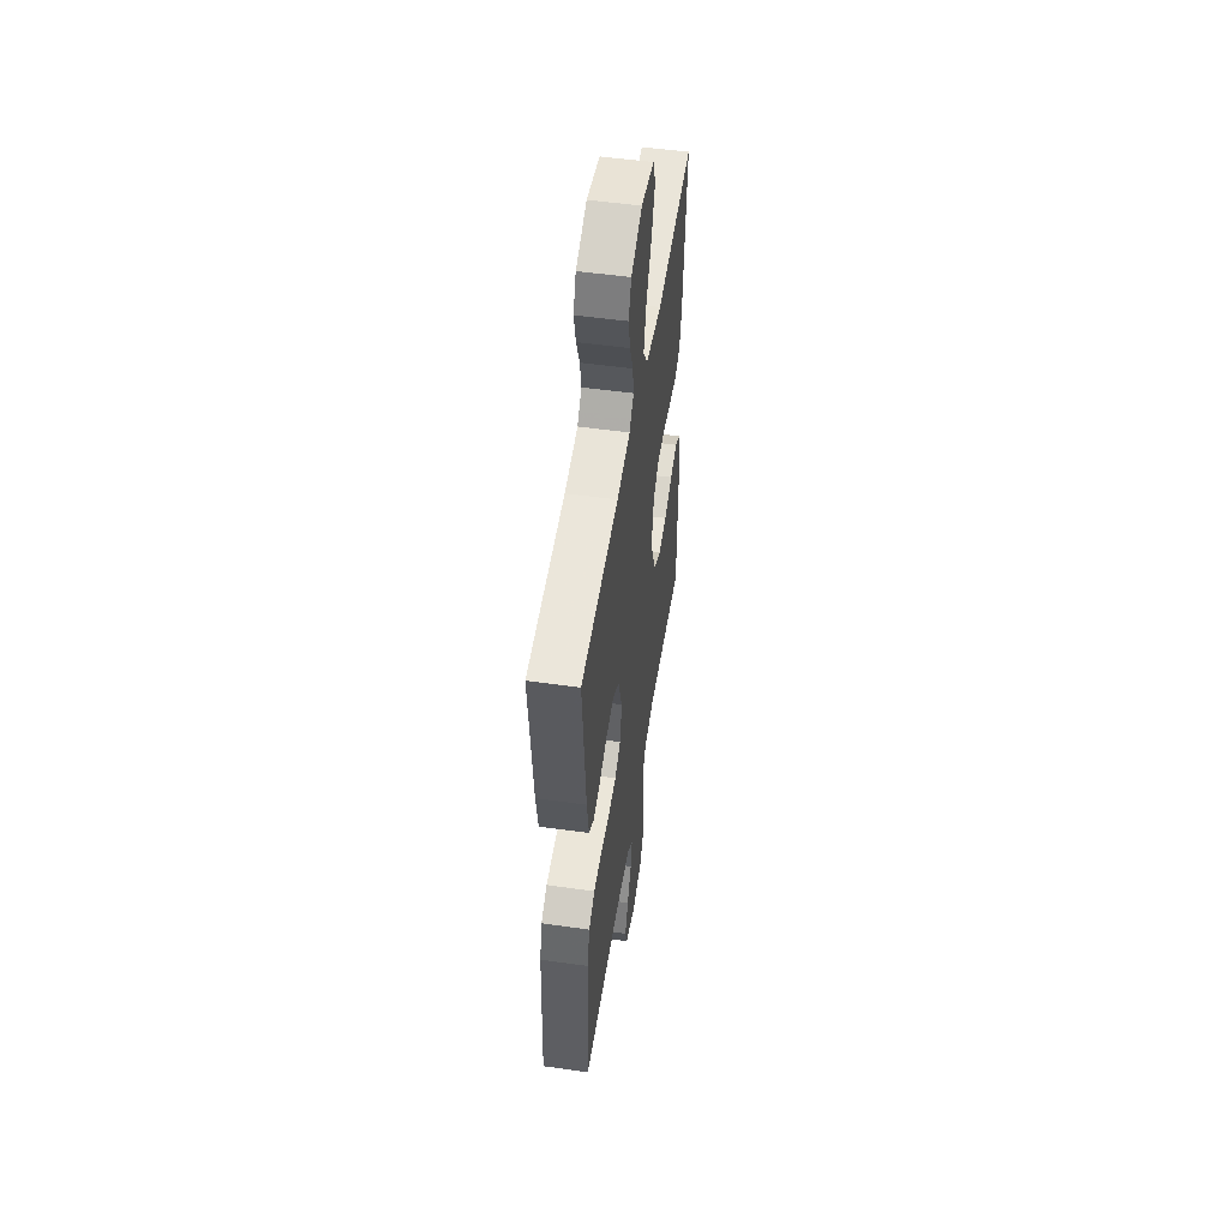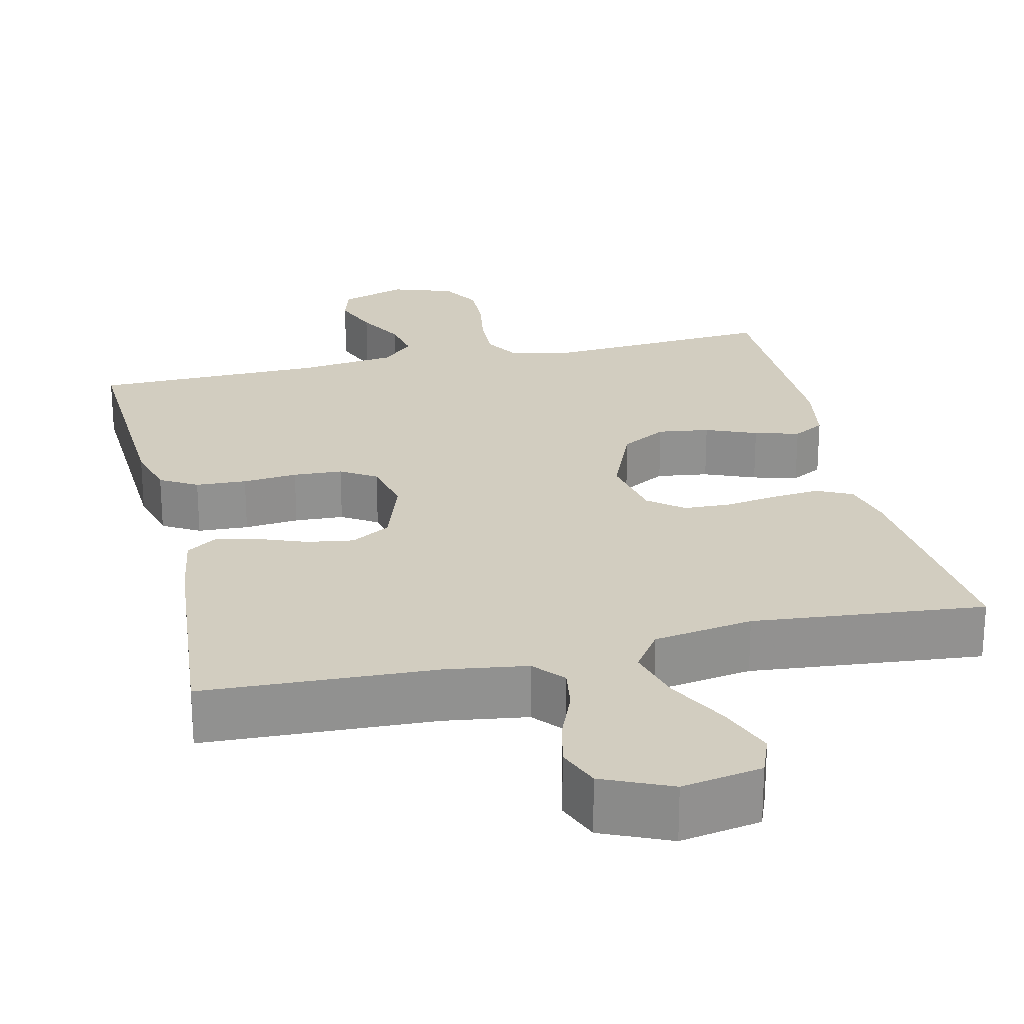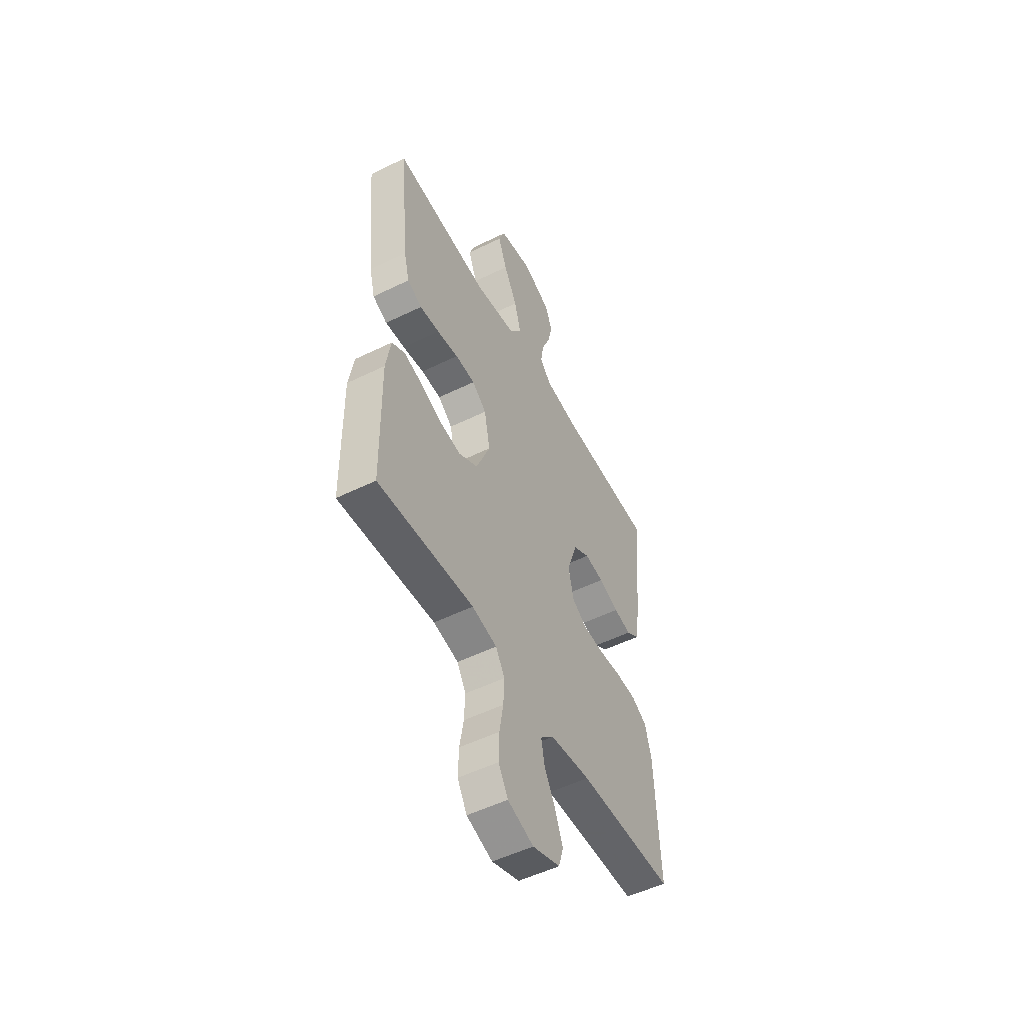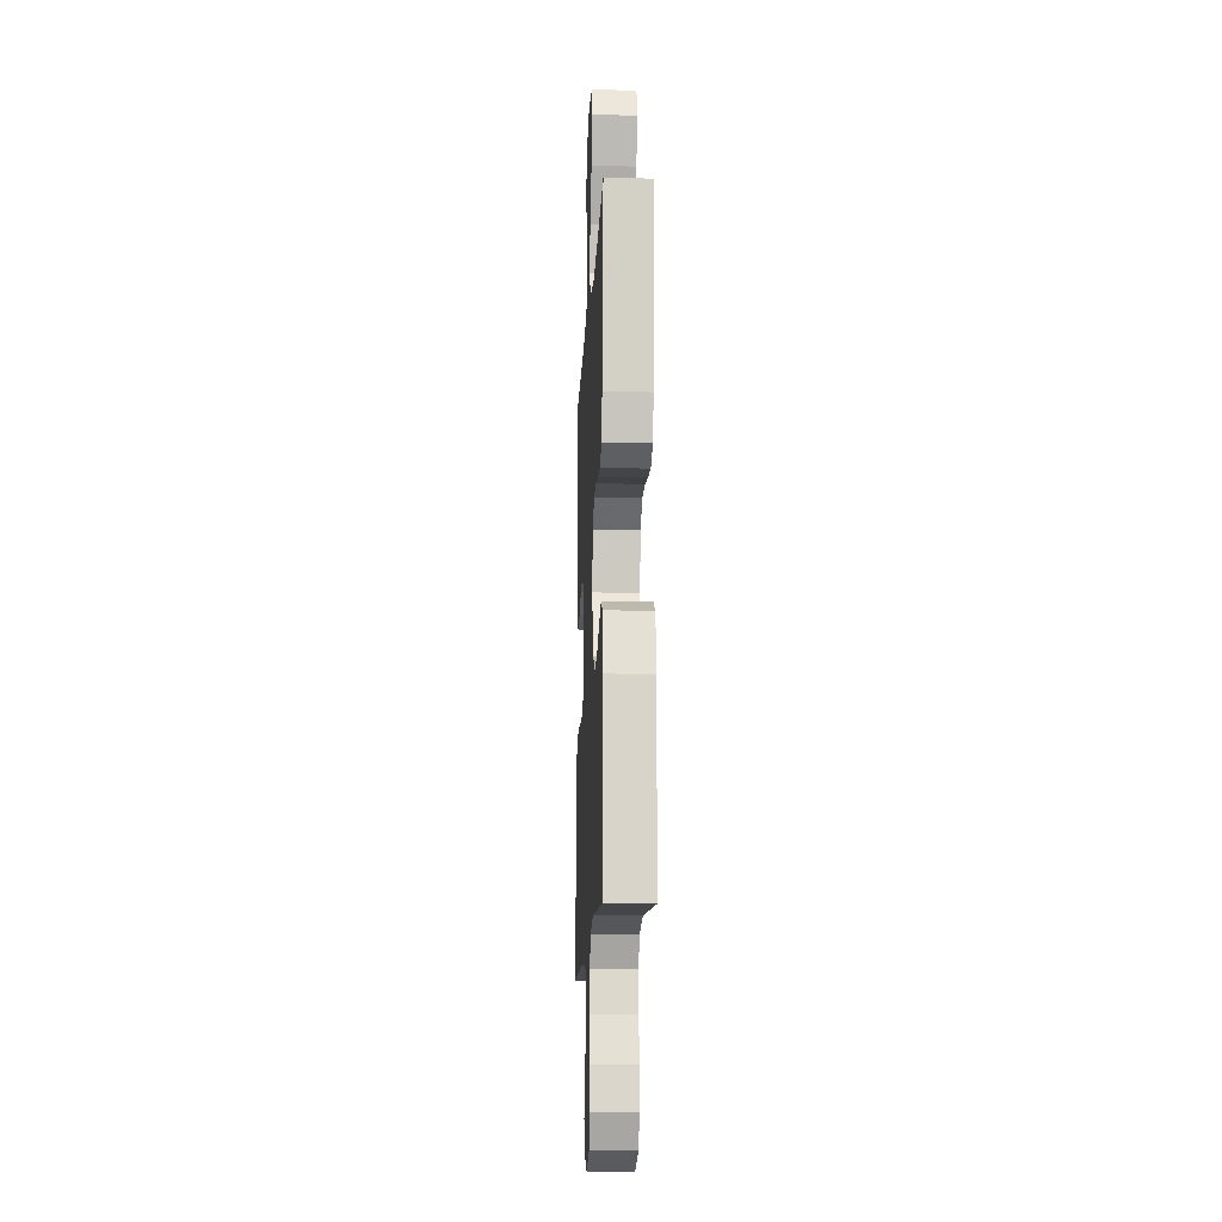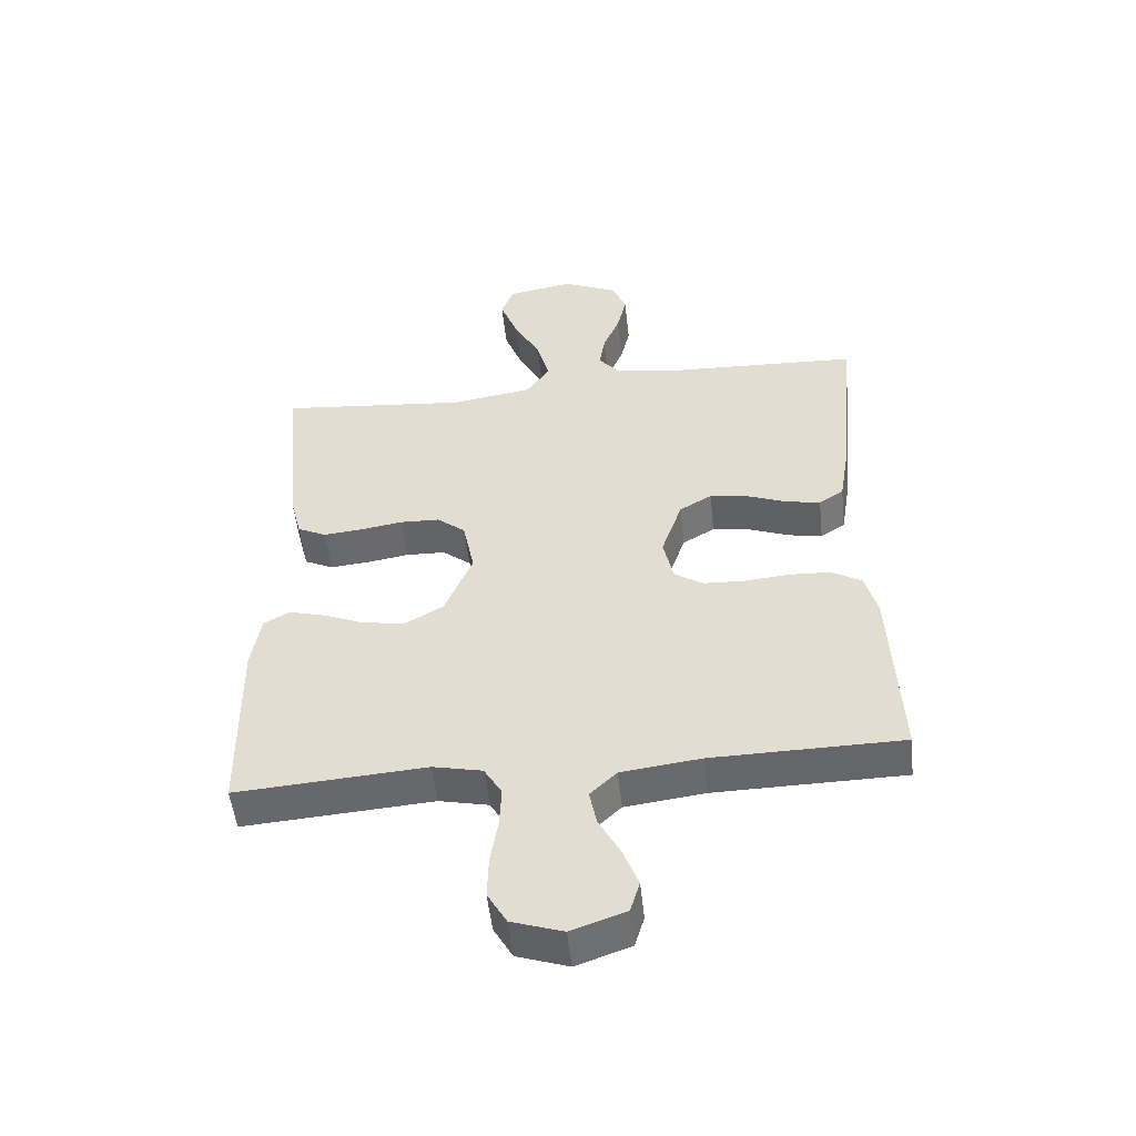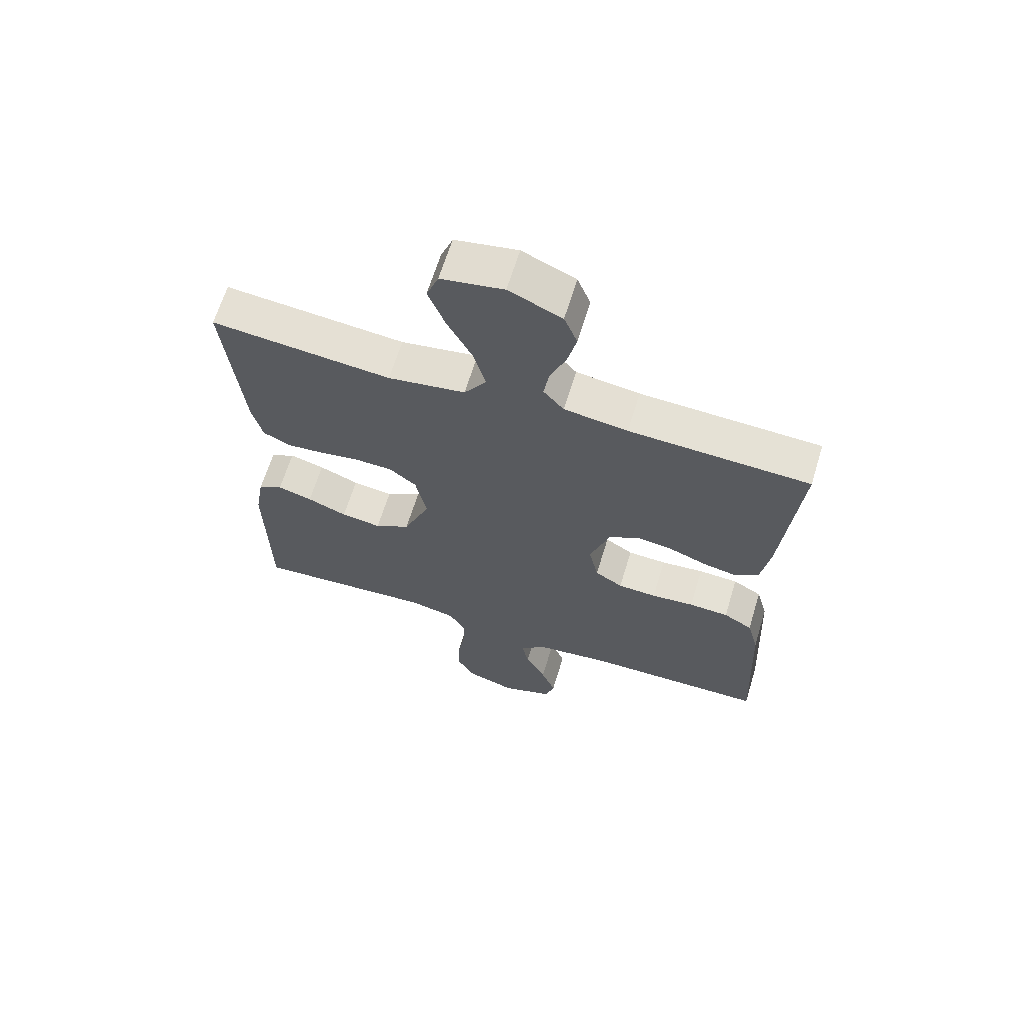
<metadata>
{"format":"obj","ext":"obj","renderer":"f3d","projection":"perspective","resolution":1024,"background":"white","views":[{"elev":51.7,"azim":-81.3,"up":"+Z"},{"elev":24.4,"azim":-13.0,"up":"+Y"},{"elev":-52.1,"azim":117.9,"up":"+Z"},{"elev":-14.1,"azim":87.2,"up":"+Z"},{"elev":-51.7,"azim":-173.9,"up":"+Z"},{"elev":65.0,"azim":-163.0,"up":"+Z"}]}
</metadata>
<code>
v -0.5 0.07 -0.5
v -0.486 0.07 -0.2
v -0.467 0.07 -0.129
v -0.419 0.07 -0.101
v -0.353 0.07 -0.098
v -0.282 0.07 -0.105
v -0.218 0.07 -0.102
v -0.172 0.07 -0.073
v -0.156 0.07 0
v -0.189 0.07 0.097
v -0.24 0.07 0.127
v -0.3 0.07 0.118
v -0.363 0.07 0.094
v -0.418 0.07 0.083
v -0.457 0.07 0.109
v -0.472 0.07 0.2
v -0.5 0.07 0.5
v -0.2 0.07 0.512
v -0.094 0.07 0.527
v -0.06 0.07 0.567
v -0.069 0.07 0.623
v -0.095 0.07 0.687
v -0.11 0.07 0.75
v -0.088 0.07 0.805
v 0 0.07 0.844
v 0.104 0.07 0.825
v 0.124 0.07 0.773
v 0.096 0.07 0.7
v 0.054 0.07 0.62
v 0.034 0.07 0.547
v 0.071 0.07 0.493
v 0.2 0.07 0.472
v 0.5 0.07 0.5
v 0.471 0.07 0.2
v 0.454 0.07 0.133
v 0.408 0.07 0.111
v 0.346 0.07 0.117
v 0.279 0.07 0.128
v 0.217 0.07 0.126
v 0.172 0.07 0.09
v 0.154 0.07 0
v 0.198 0.07 -0.106
v 0.257 0.07 -0.14
v 0.324 0.07 -0.131
v 0.39 0.07 -0.104
v 0.448 0.07 -0.088
v 0.489 0.07 -0.111
v 0.504 0.07 -0.2
v 0.5 0.07 -0.5
v 0.2 0.07 -0.478
v 0.122 0.07 -0.495
v 0.094 0.07 -0.542
v 0.097 0.07 -0.606
v 0.109 0.07 -0.677
v 0.111 0.07 -0.744
v 0.081 0.07 -0.796
v 0 0.07 -0.823
v -0.086 0.07 -0.793
v -0.101 0.07 -0.743
v -0.077 0.07 -0.681
v -0.043 0.07 -0.618
v -0.032 0.07 -0.561
v -0.074 0.07 -0.521
v -0.2 0.07 -0.505
v -0.5 0 -0.5
v -0.486 0 -0.2
v -0.467 0 -0.129
v -0.419 0 -0.101
v -0.353 0 -0.098
v -0.282 0 -0.105
v -0.218 0 -0.102
v -0.172 0 -0.073
v -0.156 0 0
v -0.189 0 0.097
v -0.24 0 0.127
v -0.3 0 0.118
v -0.363 0 0.094
v -0.418 0 0.083
v -0.457 0 0.109
v -0.472 0 0.2
v -0.5 0 0.5
v -0.2 0 0.512
v -0.094 0 0.527
v -0.06 0 0.567
v -0.069 0 0.623
v -0.095 0 0.687
v -0.11 0 0.75
v -0.088 0 0.805
v 0 0 0.844
v 0.104 0 0.825
v 0.124 0 0.773
v 0.096 0 0.7
v 0.054 0 0.62
v 0.034 0 0.547
v 0.071 0 0.493
v 0.2 0 0.472
v 0.5 0 0.5
v 0.471 0 0.2
v 0.454 0 0.133
v 0.408 0 0.111
v 0.346 0 0.117
v 0.279 0 0.128
v 0.217 0 0.126
v 0.172 0 0.09
v 0.154 0 0
v 0.198 0 -0.106
v 0.257 0 -0.14
v 0.324 0 -0.131
v 0.39 0 -0.104
v 0.448 0 -0.088
v 0.489 0 -0.111
v 0.504 0 -0.2
v 0.5 0 -0.5
v 0.2 0 -0.478
v 0.122 0 -0.495
v 0.094 0 -0.542
v 0.097 0 -0.606
v 0.109 0 -0.677
v 0.111 0 -0.744
v 0.081 0 -0.796
v 0 0 -0.823
v -0.086 0 -0.793
v -0.101 0 -0.743
v -0.077 0 -0.681
v -0.043 0 -0.618
v -0.032 0 -0.561
v -0.074 0 -0.521
v -0.2 0 -0.505
f 59 60 61
f 58 59 61
f 57 58 61
f 56 57 61
f 55 56 61
f 54 55 61
f 53 54 61
f 52 53 61 62
f 51 52 62 63
f 48 49 50
f 47 48 50
f 46 47 50
f 45 46 50
f 44 45 50
f 51 63 64
f 50 51 64
f 44 50 64
f 43 44 64
f 36 37 38
f 35 36 38
f 34 35 38
f 33 34 38
f 32 33 38
f 31 32 38 39
f 30 31 39 40
f 27 28 29
f 26 27 29
f 25 26 29
f 24 25 29
f 23 24 29
f 22 23 29
f 21 22 29
f 20 21 29 30
f 30 40 41
f 20 30 41
f 19 20 41
f 16 17 18
f 15 16 18
f 14 15 18
f 13 14 18
f 12 13 18
f 11 12 18 19
f 4 5 6
f 3 4 6
f 2 3 6
f 1 2 6
f 64 1 6
f 64 6 7
f 43 64 7
f 42 43 7
f 19 41 42
f 11 19 42
f 10 11 42
f 42 7 8
f 42 8 9
f 9 10 42
f 125 124 123
f 125 123 122
f 125 122 121
f 125 121 120
f 125 120 119
f 125 119 118
f 125 118 117
f 126 125 117 116
f 127 126 116 115
f 114 113 112
f 114 112 111
f 114 111 110
f 114 110 109
f 114 109 108
f 128 127 115
f 128 115 114
f 128 114 108
f 128 108 107
f 102 101 100
f 102 100 99
f 102 99 98
f 102 98 97
f 102 97 96
f 103 102 96 95
f 104 103 95 94
f 93 92 91
f 93 91 90
f 93 90 89
f 93 89 88
f 93 88 87
f 93 87 86
f 93 86 85
f 94 93 85 84
f 105 104 94
f 105 94 84
f 105 84 83
f 82 81 80
f 82 80 79
f 82 79 78
f 82 78 77
f 82 77 76
f 83 82 76 75
f 70 69 68
f 70 68 67
f 70 67 66
f 70 66 65
f 70 65 128
f 71 70 128
f 71 128 107
f 71 107 106
f 106 105 83
f 106 83 75
f 106 75 74
f 72 71 106
f 73 72 106
f 106 74 73
f 1 65 66 2
f 2 66 67 3
f 3 67 68 4
f 4 68 69 5
f 5 69 70 6
f 6 70 71 7
f 7 71 72 8
f 8 72 73 9
f 9 73 74 10
f 10 74 75 11
f 11 75 76 12
f 12 76 77 13
f 13 77 78 14
f 14 78 79 15
f 15 79 80 16
f 16 80 81 17
f 17 81 82 18
f 18 82 83 19
f 19 83 84 20
f 20 84 85 21
f 21 85 86 22
f 22 86 87 23
f 23 87 88 24
f 24 88 89 25
f 25 89 90 26
f 26 90 91 27
f 27 91 92 28
f 28 92 93 29
f 29 93 94 30
f 30 94 95 31
f 31 95 96 32
f 32 96 97 33
f 33 97 98 34
f 34 98 99 35
f 35 99 100 36
f 36 100 101 37
f 37 101 102 38
f 38 102 103 39
f 39 103 104 40
f 40 104 105 41
f 41 105 106 42
f 42 106 107 43
f 43 107 108 44
f 44 108 109 45
f 45 109 110 46
f 46 110 111 47
f 47 111 112 48
f 48 112 113 49
f 49 113 114 50
f 50 114 115 51
f 51 115 116 52
f 52 116 117 53
f 53 117 118 54
f 54 118 119 55
f 55 119 120 56
f 56 120 121 57
f 57 121 122 58
f 58 122 123 59
f 59 123 124 60
f 60 124 125 61
f 61 125 126 62
f 62 126 127 63
f 63 127 128 64
f 64 128 65 1

</code>
